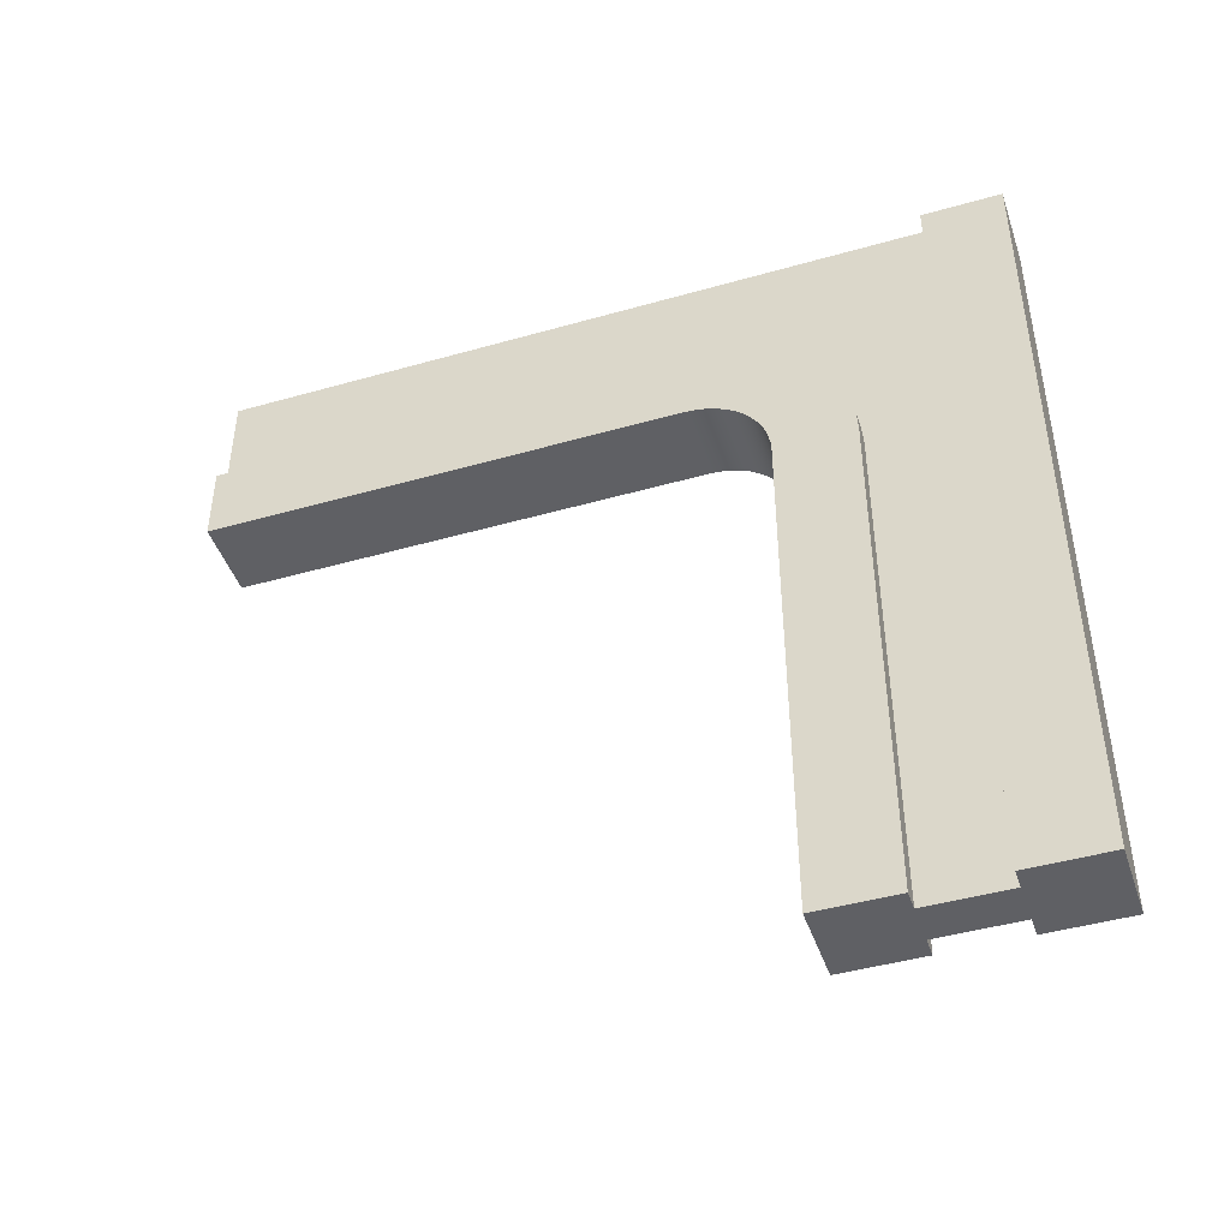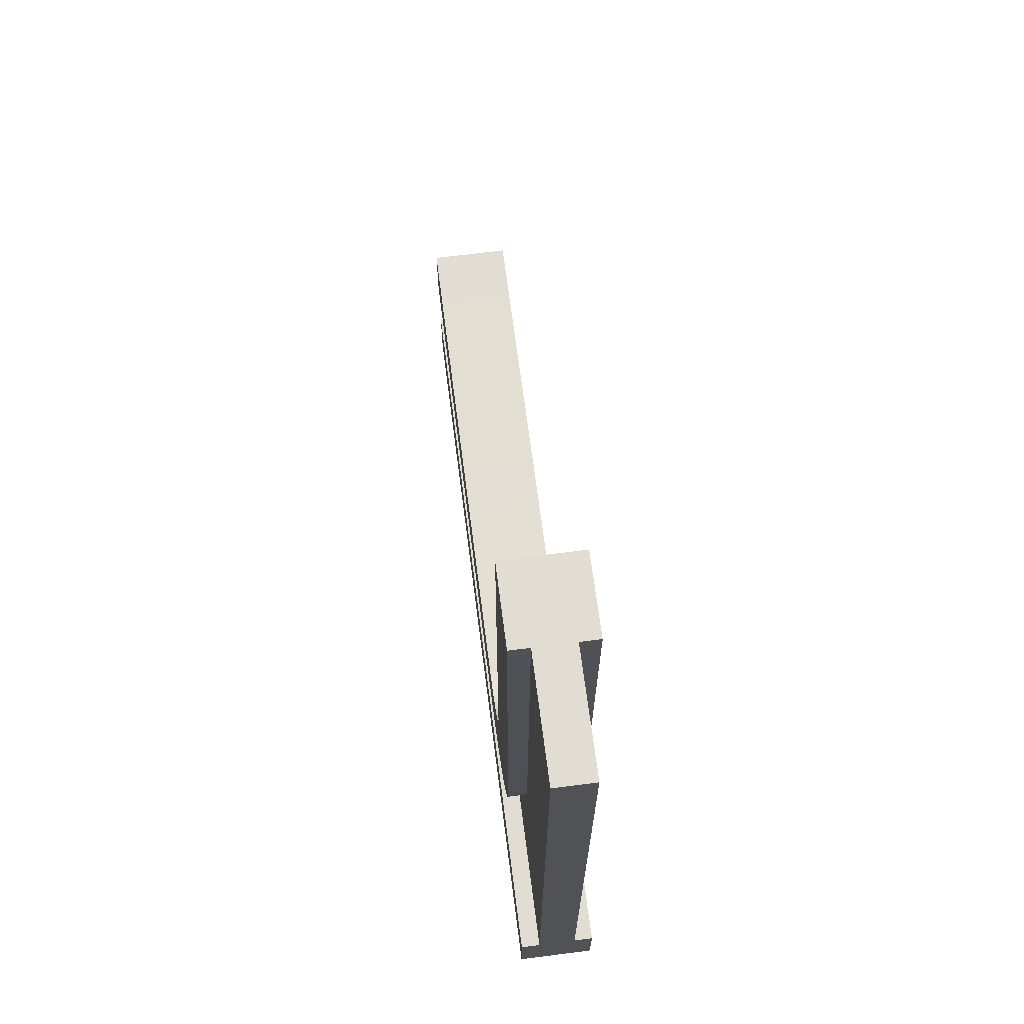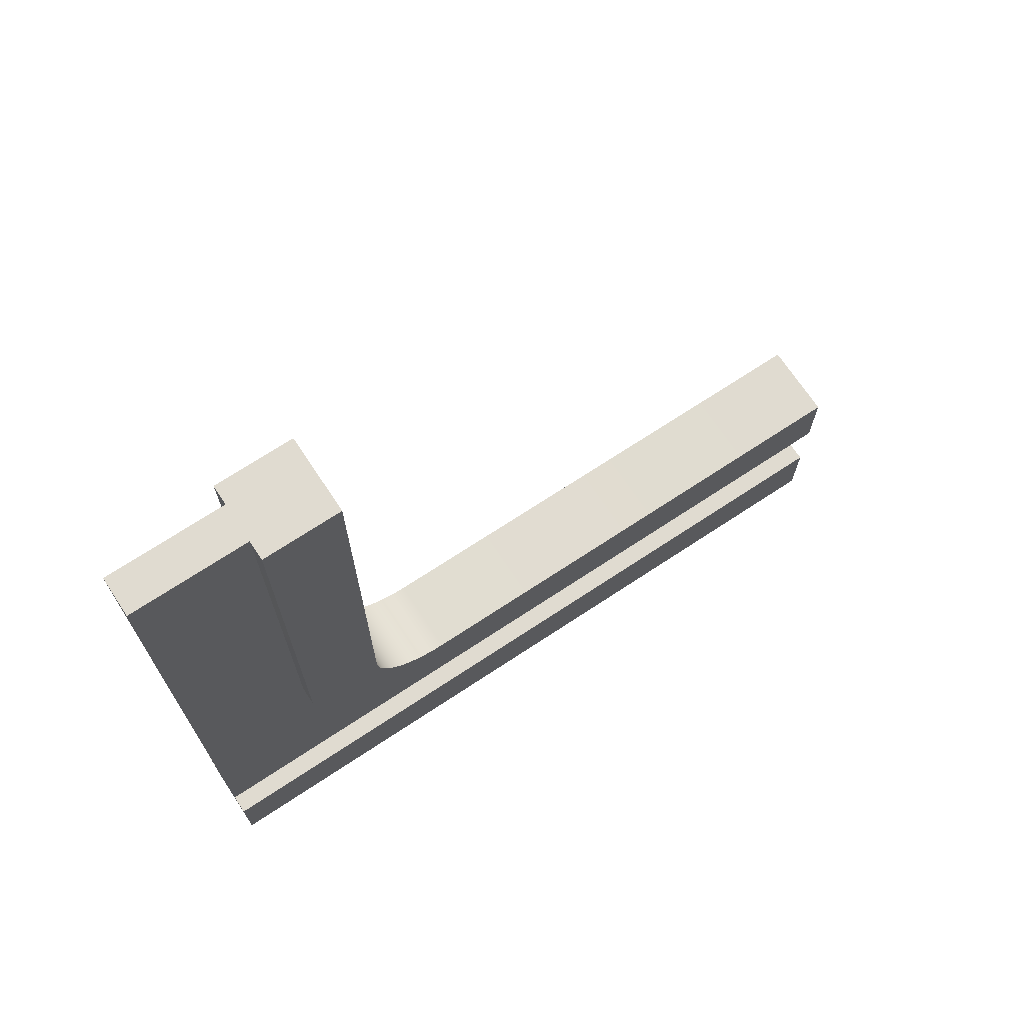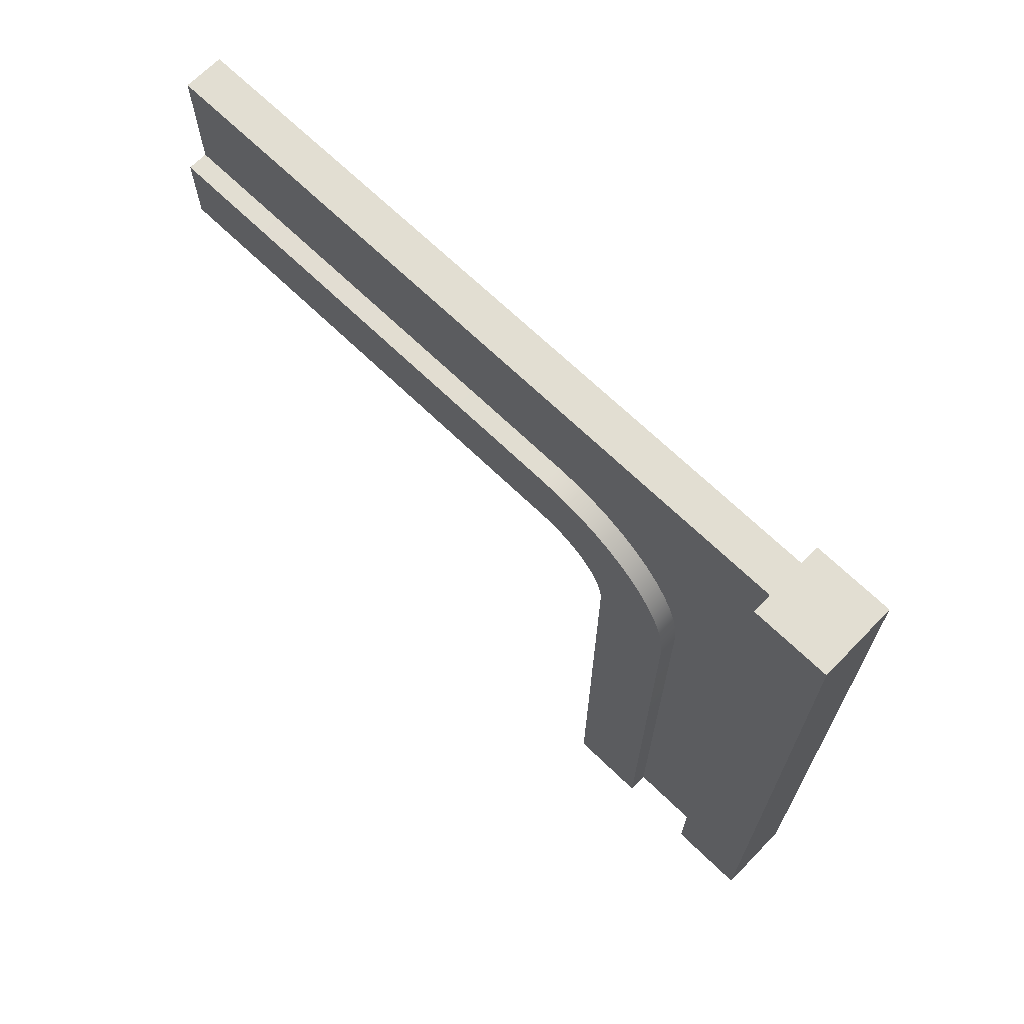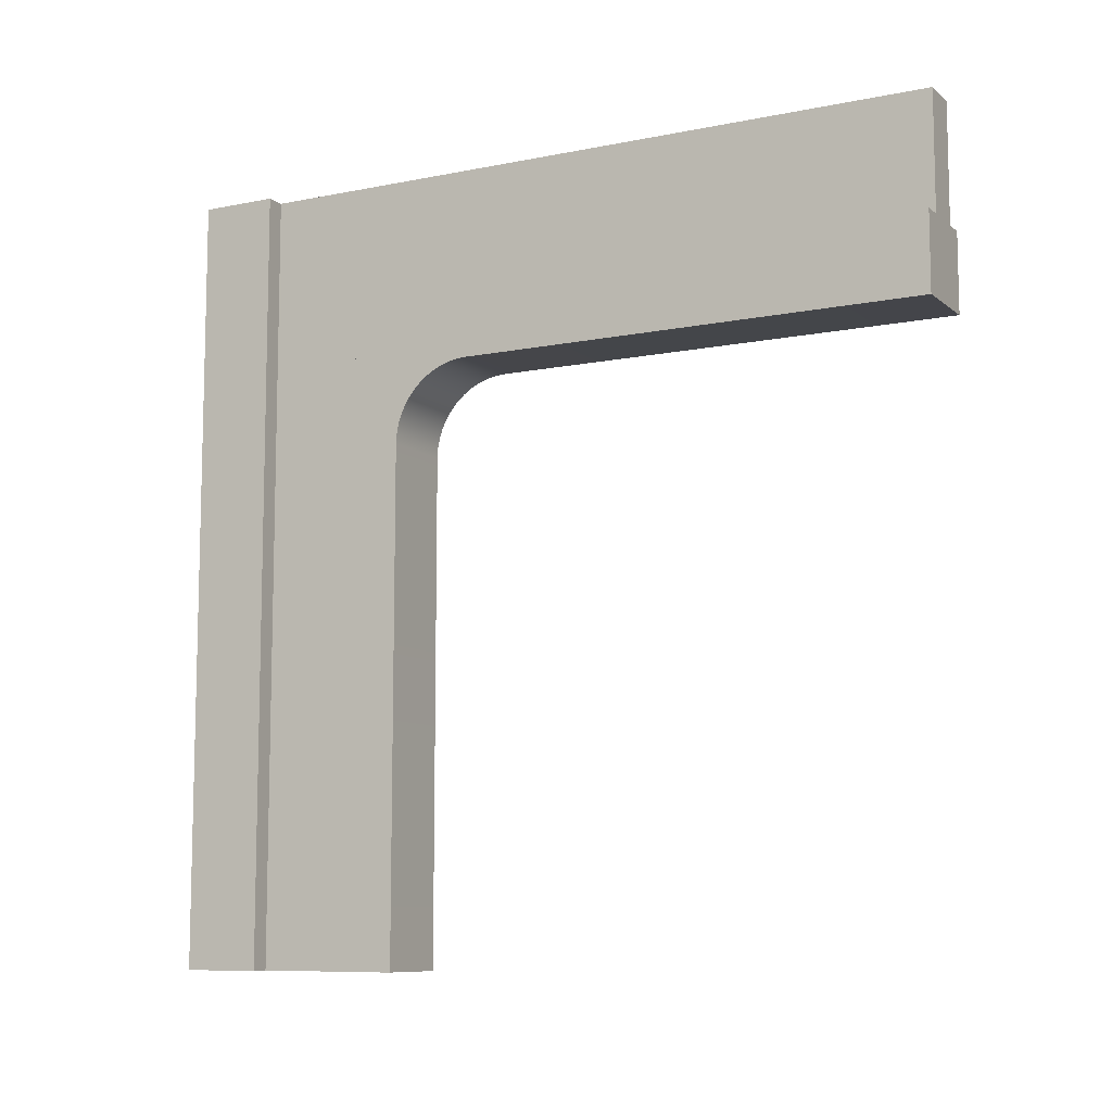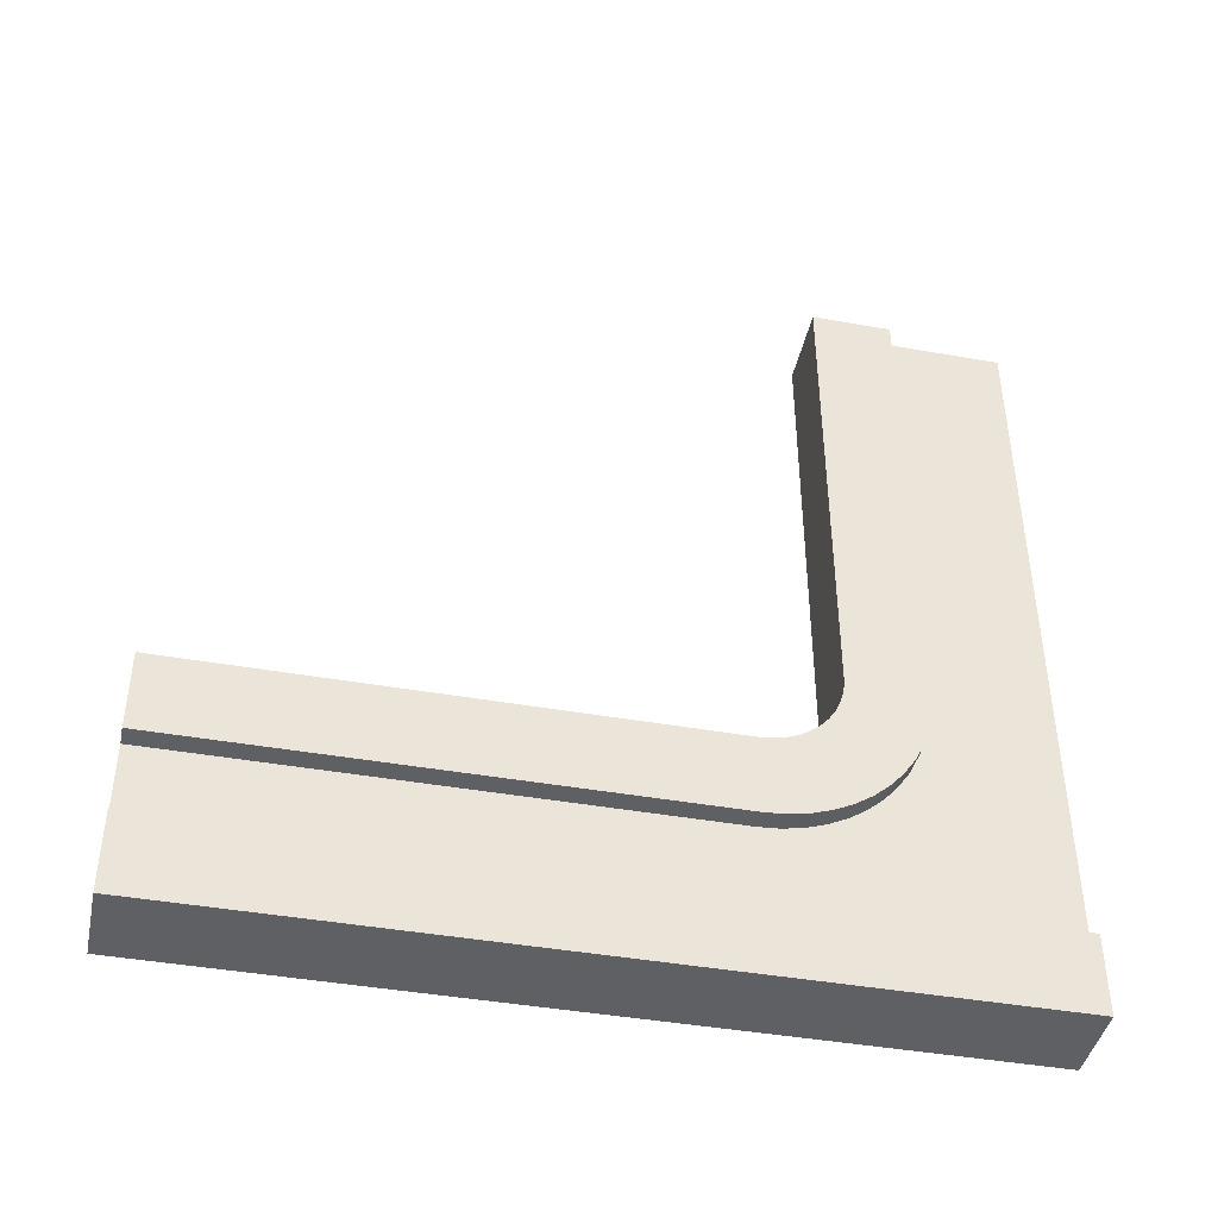
<metadata>
{"format":"obj","ext":"obj","renderer":"f3d","projection":"perspective","resolution":1024,"background":"white","views":[{"elev":-44.8,"azim":108.3,"up":"+Y"},{"elev":68.3,"azim":172.7,"up":"+Z"},{"elev":70.1,"azim":-123.5,"up":"+Z"},{"elev":67.9,"azim":134.2,"up":"+Y"},{"elev":-9.2,"azim":-61.9,"up":"+Y"},{"elev":-42.8,"azim":78.1,"up":"+Z"}]}
</metadata>
<code>
g wallDoorwaySquareWideCurved
v 0.5 0 -0.4
v 0.5 0 -0.5
v 0.475 0 -0.4
v 0.4 0 -0.5
v 0.425 0 -0.4
v 0.4 0 -0.4
v 0.4 1 -0.5
v 0.4 1 -0.4
v 0.425 1 -0.4
v 0.5 1 -0.4
v 0.475 1 -0.4
v 0.5 1 -0.5
v 0.425 0.8232 -0.2
v 0.425 0.8348 -0.1765
v 0.4 0.8232 -0.2
v 0.4 0.8348 -0.1765
v 0.425 0.8432 -0.1518
v 0.425 0.8483 -0.1261
v 0.4 0.8432 -0.1518
v 0.4 0.8483 -0.1261
v 0.4 0 -0.3
v 0.4 0.65 -0.3
v 0.4 0 -0.2
v 0.4 0.6761 -0.2983
v 0.4 0.7018 -0.2932
v 0.4 0.7265 -0.2848
v 0.4 0.75 -0.2732
v 0.4 0.7718 -0.2587
v 0.4 0.7914 -0.2414
v 0.4 0.8087 -0.2218
v 0.4 0.65 -0.2
v 0.4 0.6631 -0.1991
v 0.4 0.6759 -0.1966
v 0.4 0.6883 -0.1924
v 0.4 0.7 -0.1866
v 0.4 0.7109 -0.1793
v 0.4 0.7207 -0.1707
v 0.4 0.7293 -0.1609
v 0.4 0.7366 -0.15
v 0.4 0.7424 -0.1383
v 0.4 0.7466 -0.1259
v 0.4 0.85 -0.1
v 0.4 0.7491 -0.1131
v 0.4 0.75 -0.1
v 0.4 0.75 0.5
v 0.4 0.85 0.5
v 0.475 0.75 -0.2732
v 0.5 0.75 -0.2732
v 0.475 0.7718 -0.2587
v 0.5 0.7718 -0.2587
v 0.5 0.65 -0.2
v 0.5 0.6631 -0.1991
v 0.5 0.8232 -0.2
v 0.5 0.8348 -0.1765
v 0.5 0.6759 -0.1966
v 0.5 0.6883 -0.1924
v 0.5 0.7 -0.1866
v 0.5 0.7109 -0.1793
v 0.5 0.7207 -0.1707
v 0.5 0.8432 -0.1518
v 0.5 0.7293 -0.1609
v 0.5 0.7366 -0.15
v 0.5 0.8483 -0.1261
v 0.5 0.7424 -0.1383
v 0.5 0.7466 -0.1259
v 0.5 0.85 -0.1
v 0.5 0.7491 -0.1131
v 0.5 0.75 -0.1
v 0.5 0.85 0.5
v 0.5 0.75 0.5
v 0.5 0.65 -0.3
v 0.5 -1.64e-19 -0.3
v 0.5 0.6761 -0.2983
v 0.5 -1.64e-19 -0.2
v 0.5 0.7018 -0.2932
v 0.5 0.7265 -0.2848
v 0.5 0.7914 -0.2414
v 0.5 0.8087 -0.2218
v 0.425 0.7018 -0.2932
v 0.425 0.7265 -0.2848
v 0.425 0.75 -0.2732
v 0.425 0.7914 -0.2414
v 0.425 0.8087 -0.2218
v 0.475 0.65 -0.3
v 0.475 0.6761 -0.2983
v 0.425 0 -0.3
v 0.425 0.65 -0.3
v 0.425 0.6761 -0.2983
v 0.475 0.7265 -0.2848
v 0.475 0.8432 -0.1518
v 0.475 0.8483 -0.1261
v 0.425 0.85 0.5
v 0.425 0.85 -0.1
v 0.475 0.7018 -0.2932
v 0.425 0.7718 -0.2587
v 0.475 0.85 0.5
v 0.475 0.85 -0.1
v 0.475 0 -0.3
v 0.475 0.8232 -0.2
v 0.475 0.8348 -0.1765
v 0.475 0.8087 -0.2218
v 0.475 0.7914 -0.2414
v 0.475 1 0.5
v 0.425 1 0.5
f 3 2 1
f 2 3 4
f 4 3 5
f 4 5 6
f 6 7 4
f 7 6 8
f 9 6 5
f 6 9 8
f 10 3 1
f 3 10 11
f 7 10 12
f 10 7 11
f 11 7 9
f 9 7 8
f 10 2 12
f 2 10 1
f 7 2 4
f 2 7 12
f 15 14 13
f 14 15 16
f 19 18 17
f 18 19 20
f 23 22 21
f 22 23 24
f 24 23 25
f 25 23 26
f 26 23 27
f 27 23 28
f 28 23 29
f 29 23 30
f 30 23 15
f 15 23 31
f 15 31 32
f 15 32 16
f 16 32 33
f 16 33 34
f 16 34 35
f 16 35 36
f 16 36 37
f 16 37 19
f 19 37 38
f 19 38 39
f 19 39 20
f 20 39 40
f 20 40 41
f 20 41 42
f 42 41 43
f 42 43 44
f 42 44 45
f 42 45 46
f 49 48 47
f 48 49 50
f 53 52 51
f 52 53 54
f 52 54 55
f 55 54 56
f 56 54 57
f 57 54 58
f 58 54 59
f 59 54 60
f 59 60 61
f 61 60 62
f 62 60 63
f 62 63 64
f 64 63 65
f 65 63 66
f 65 66 67
f 67 66 68
f 68 66 69
f 68 69 70
f 73 72 71
f 72 73 74
f 74 73 75
f 74 75 76
f 74 76 48
f 74 48 50
f 74 50 77
f 74 77 78
f 74 78 53
f 74 53 51
f 26 79 25
f 79 26 80
f 27 80 26
f 80 27 81
f 29 83 82
f 83 29 30
f 85 71 84
f 71 85 73
f 51 23 74
f 23 51 31
f 43 65 67
f 65 43 41
f 22 86 21
f 86 22 87
f 40 62 64
f 62 40 39
f 59 36 58
f 36 59 37
f 55 32 52
f 32 55 33
f 39 61 62
f 61 39 38
f 25 88 24
f 88 25 79
f 47 76 89
f 76 47 48
f 90 63 60
f 63 90 91
f 93 46 92
f 46 93 42
f 52 31 51
f 31 52 32
f 89 75 94
f 75 89 76
f 38 59 61
f 59 38 37
f 58 35 57
f 35 58 36
f 28 81 27
f 81 28 95
f 45 68 70
f 68 45 44
f 66 96 69
f 96 66 97
f 56 33 55
f 33 56 34
f 57 34 56
f 34 57 35
f 30 13 83
f 13 30 15
f 16 17 14
f 17 16 19
f 65 40 64
f 40 65 41
f 24 87 22
f 87 24 88
f 91 66 63
f 66 91 97
f 98 71 72
f 71 98 84
f 99 54 53
f 54 99 100
f 44 67 68
f 67 44 43
f 101 53 78
f 53 101 99
f 102 78 77
f 78 102 101
f 102 50 49
f 50 102 77
f 20 93 18
f 93 20 42
f 94 73 85
f 73 94 75
f 29 95 28
f 95 29 82
f 100 60 54
f 60 100 90
f 103 92 96
f 92 103 104
f 46 96 92
f 46 69 96
f 45 69 46
f 69 45 70
f 11 85 3
f 85 11 94
f 94 11 89
f 89 11 47
f 47 11 49
f 49 11 102
f 102 11 101
f 101 11 99
f 99 11 100
f 100 11 90
f 90 11 103
f 3 85 84
f 90 103 91
f 91 103 97
f 97 103 96
f 98 3 84
f 9 103 11
f 103 9 104
f 86 9 5
f 9 86 87
f 9 87 88
f 9 88 79
f 9 79 80
f 9 80 81
f 9 81 95
f 9 95 82
f 9 82 83
f 9 83 13
f 9 13 14
f 9 14 17
f 9 17 104
f 104 17 18
f 104 18 93
f 104 93 92
f 74 98 72
f 98 74 23
f 98 23 3
f 3 23 86
f 86 23 21
f 5 3 86

</code>
